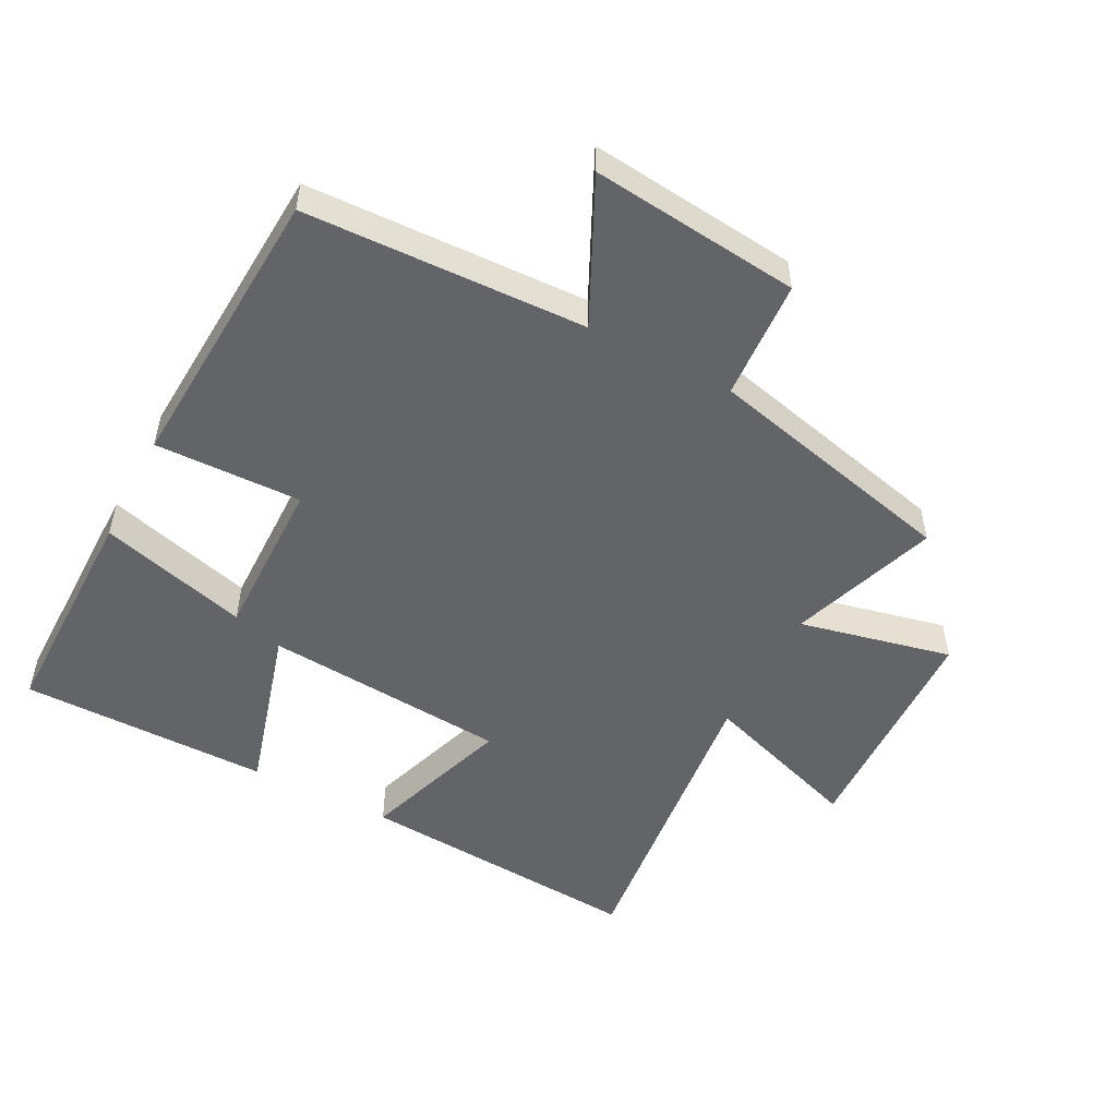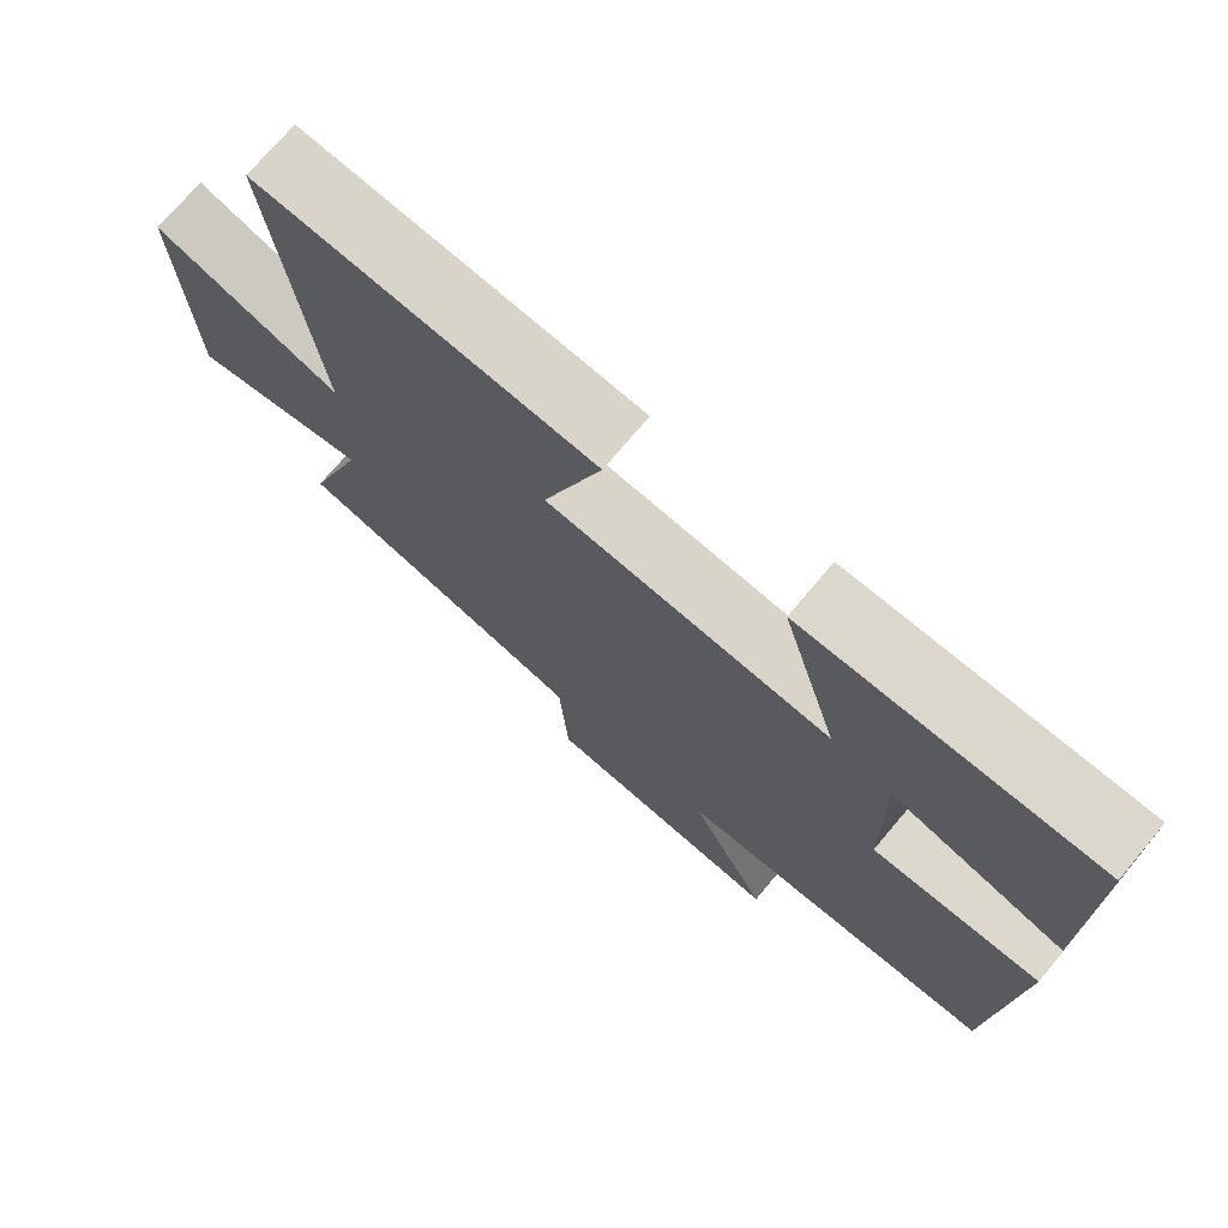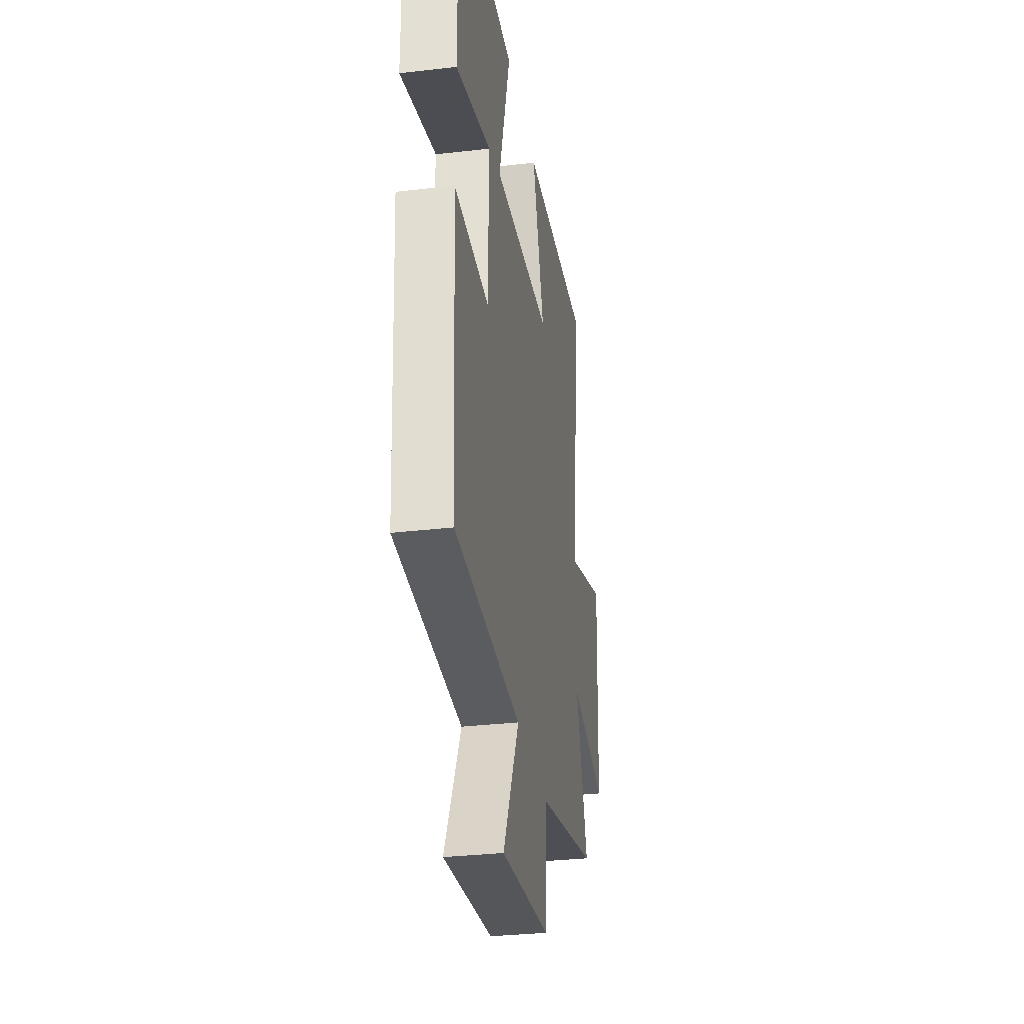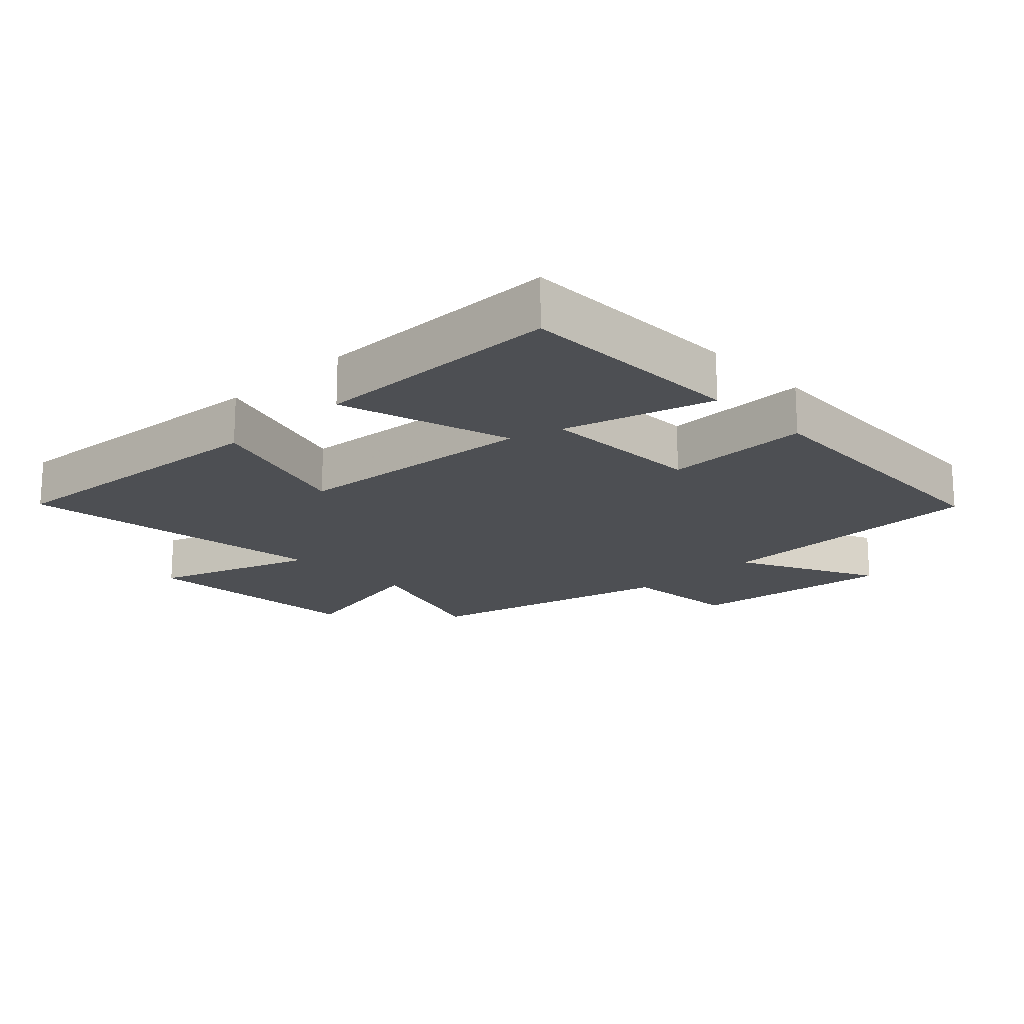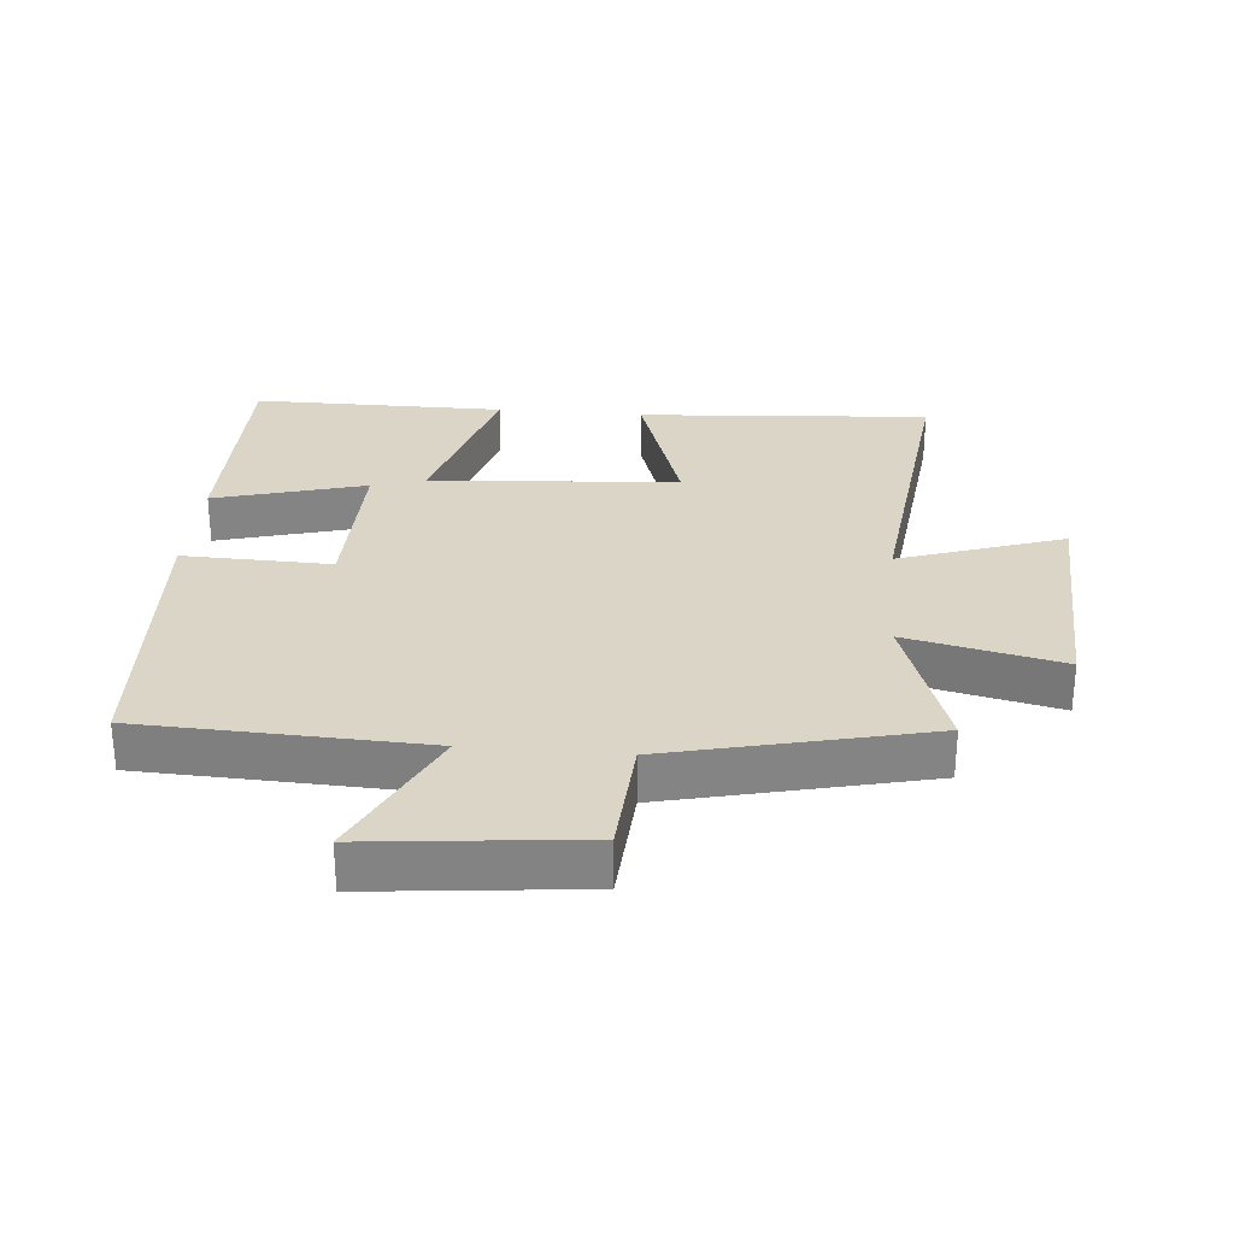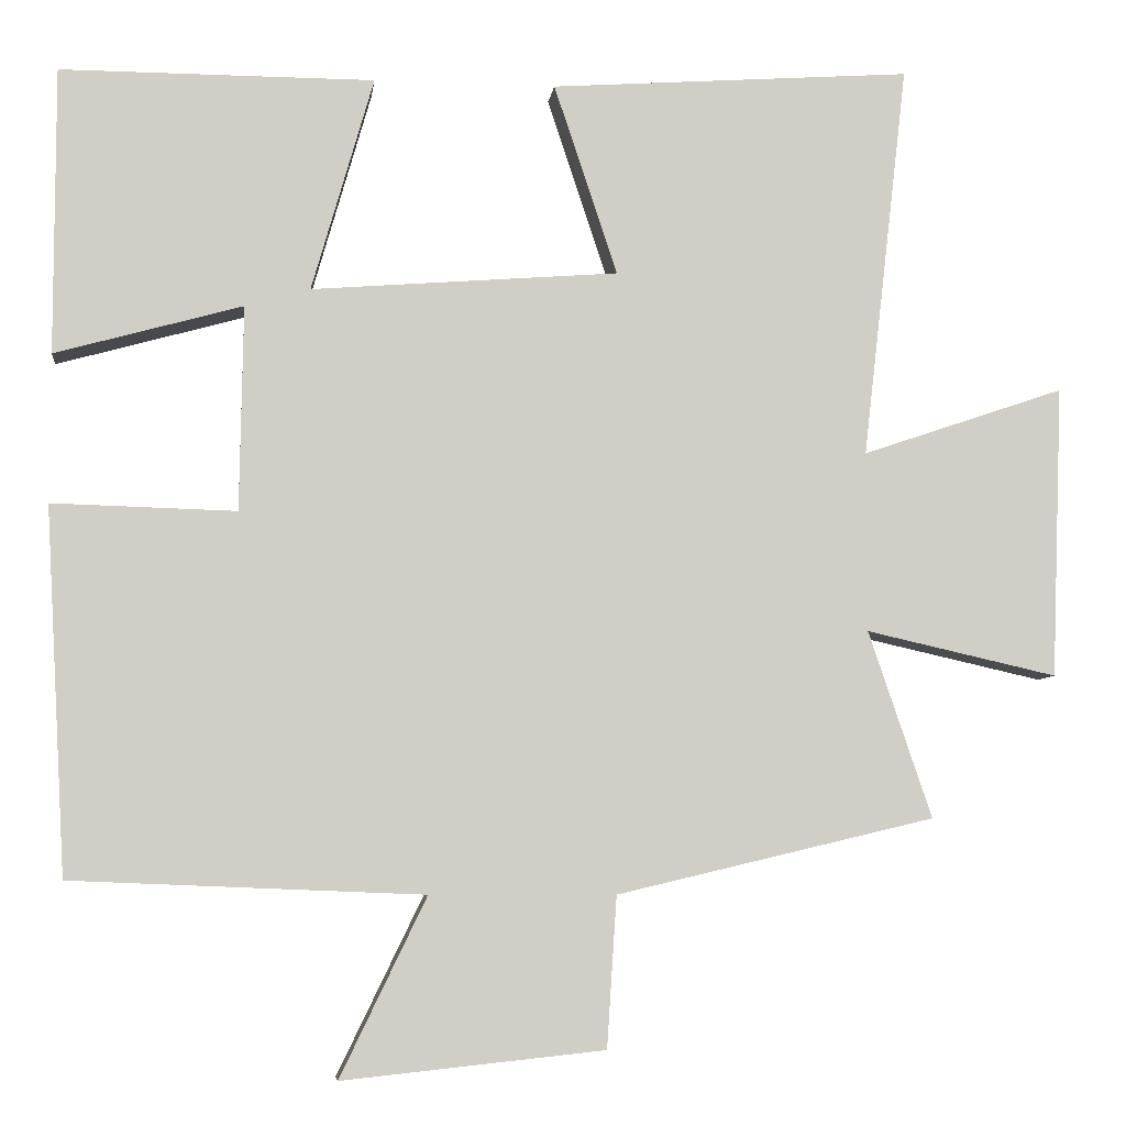
<metadata>
{"format":"obj","ext":"obj","renderer":"f3d","projection":"perspective","resolution":1024,"background":"white","views":[{"elev":-51.2,"azim":152.3,"up":"+Y"},{"elev":73.3,"azim":40.1,"up":"+Z"},{"elev":-31.8,"azim":99.3,"up":"+Z"},{"elev":-17.8,"azim":44.1,"up":"+Y"},{"elev":29.0,"azim":-174.9,"up":"+Y"},{"elev":-6.6,"azim":173.1,"up":"+Z"}]}
</metadata>
<code>
v 0.474 0.07 -0.483
v 0.042 0.07 -0.5
v 0.148 0.07 -0.719
v -0.174 0.07 -0.685
v -0.186 0.07 -0.5
v -0.578 0.07 -0.407
v -0.5 0.07 -0.177
v -0.736 0.07 -0.23
v -0.75 0.07 0.13
v -0.5 0.07 0.045
v -0.556 0.07 0.532
v -0.11 0.07 0.5
v -0.188 0.07 0.265
v 0.19 0.07 0.235
v 0.114 0.07 0.5
v 0.5 0.07 0.5
v 0.5 0.07 0.148
v 0.27 0.07 0.212
v 0.274 0.07 -0.04
v 0.5 0.07 -0.034
v 0.474 0 -0.483
v 0.042 0 -0.5
v 0.148 0 -0.719
v -0.174 0 -0.685
v -0.186 0 -0.5
v -0.578 0 -0.407
v -0.5 0 -0.177
v -0.736 0 -0.23
v -0.75 0 0.13
v -0.5 0 0.045
v -0.556 0 0.532
v -0.11 0 0.5
v -0.188 0 0.265
v 0.19 0 0.235
v 0.114 0 0.5
v 0.5 0 0.5
v 0.5 0 0.148
v 0.27 0 0.212
v 0.274 0 -0.04
v 0.5 0 -0.034
f 19 20 1 2
f 18 19 2
f 16 17 18
f 15 16 18
f 14 15 18
f 13 14 18 2
f 10 11 12 13
f 10 13 2
f 7 8 9 10
f 7 10 2 3
f 5 6 7
f 5 7 3
f 3 4 5
f 22 21 40 39
f 22 39 38
f 38 37 36
f 38 36 35
f 38 35 34
f 22 38 34 33
f 33 32 31 30
f 22 33 30
f 30 29 28 27
f 23 22 30 27
f 27 26 25
f 23 27 25
f 25 24 23
f 1 21 22 2
f 2 22 23 3
f 3 23 24 4
f 4 24 25 5
f 5 25 26 6
f 6 26 27 7
f 7 27 28 8
f 8 28 29 9
f 9 29 30 10
f 10 30 31 11
f 11 31 32 12
f 12 32 33 13
f 13 33 34 14
f 14 34 35 15
f 15 35 36 16
f 16 36 37 17
f 17 37 38 18
f 18 38 39 19
f 19 39 40 20
f 20 40 21 1

</code>
